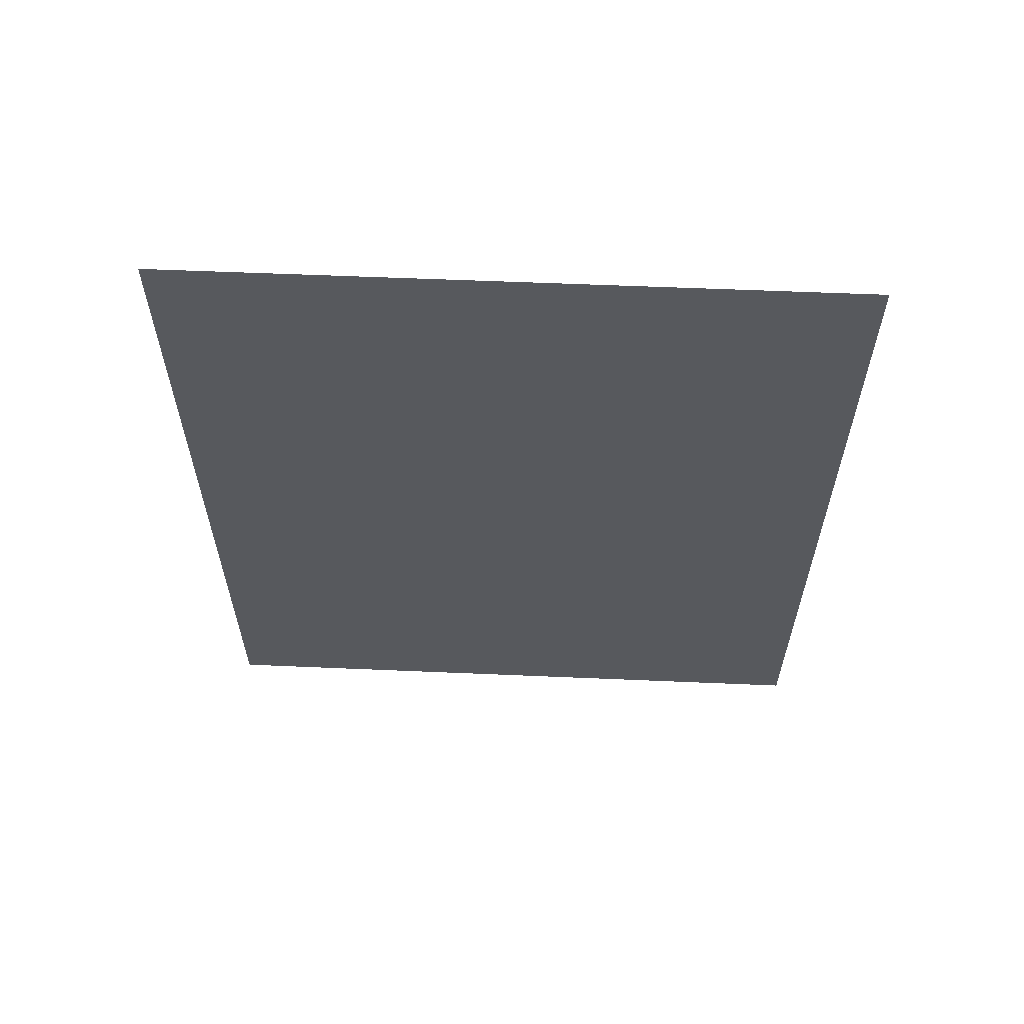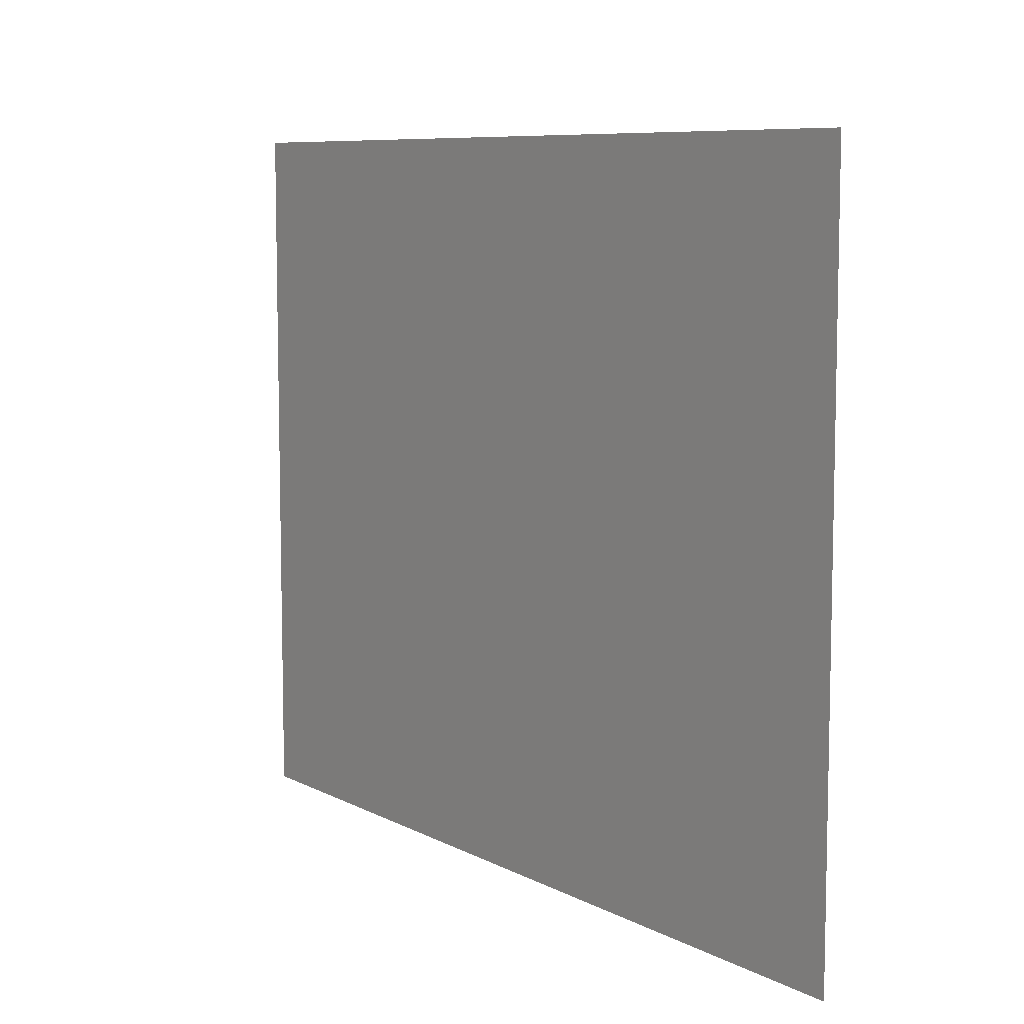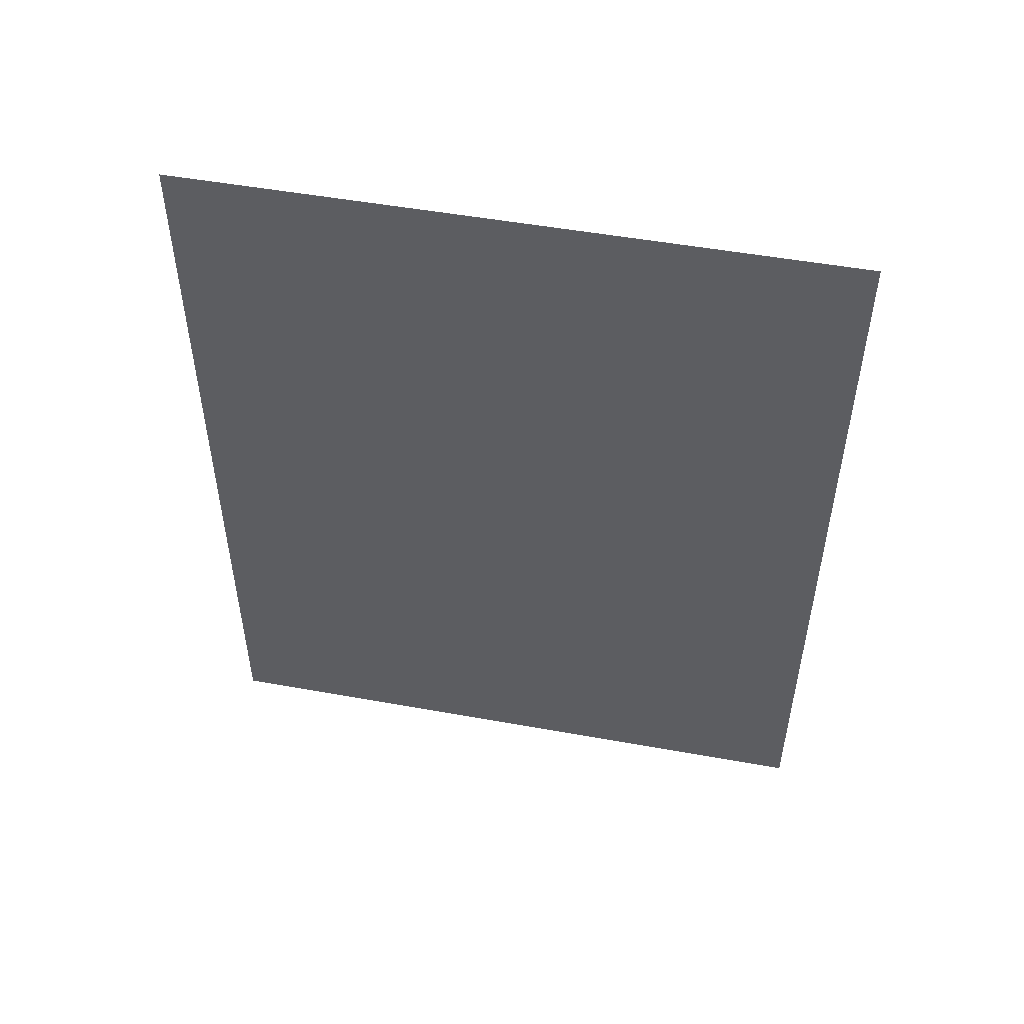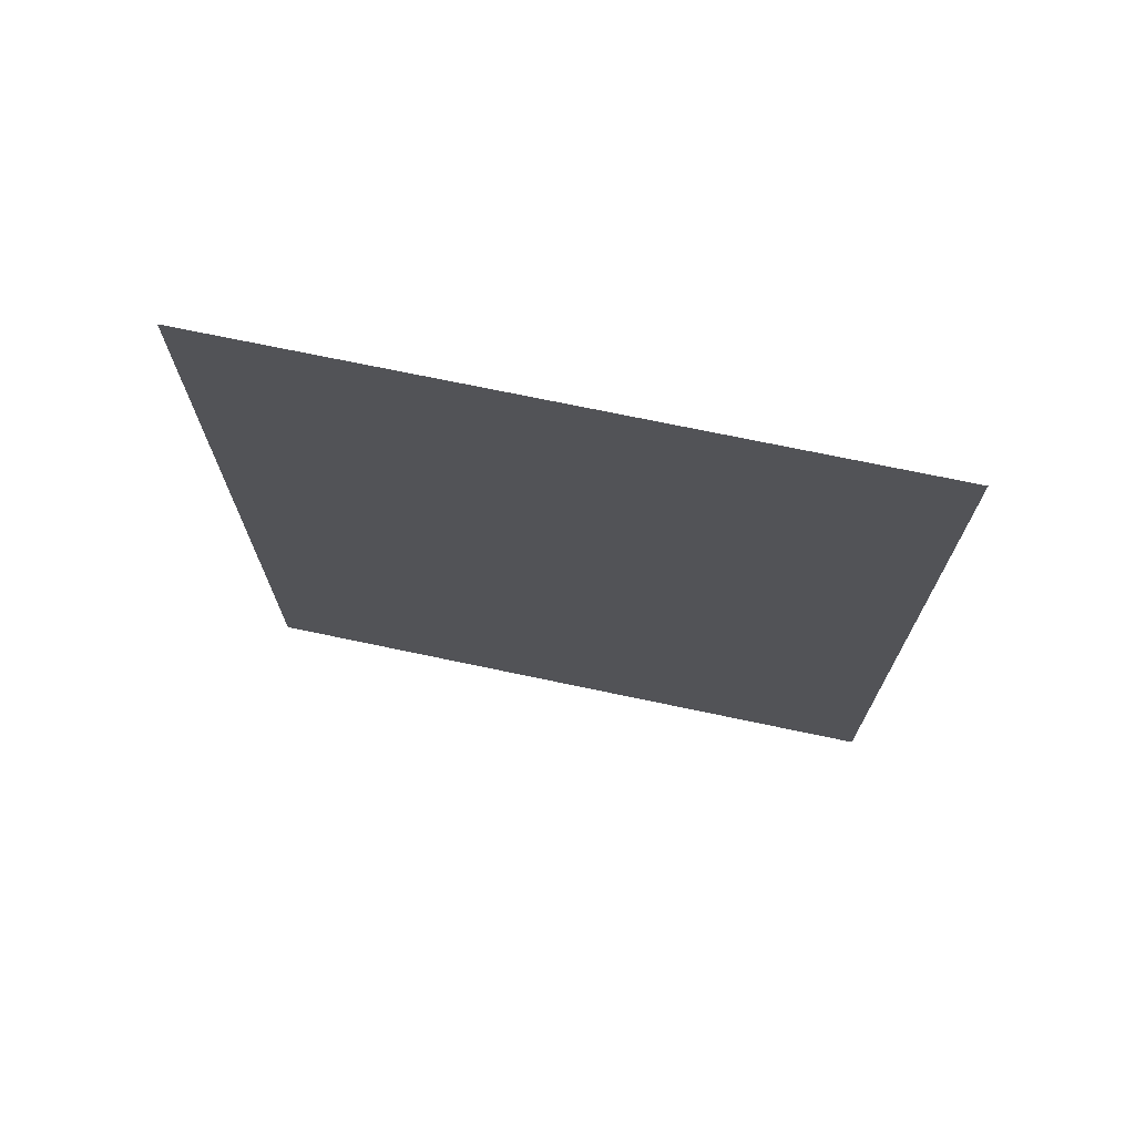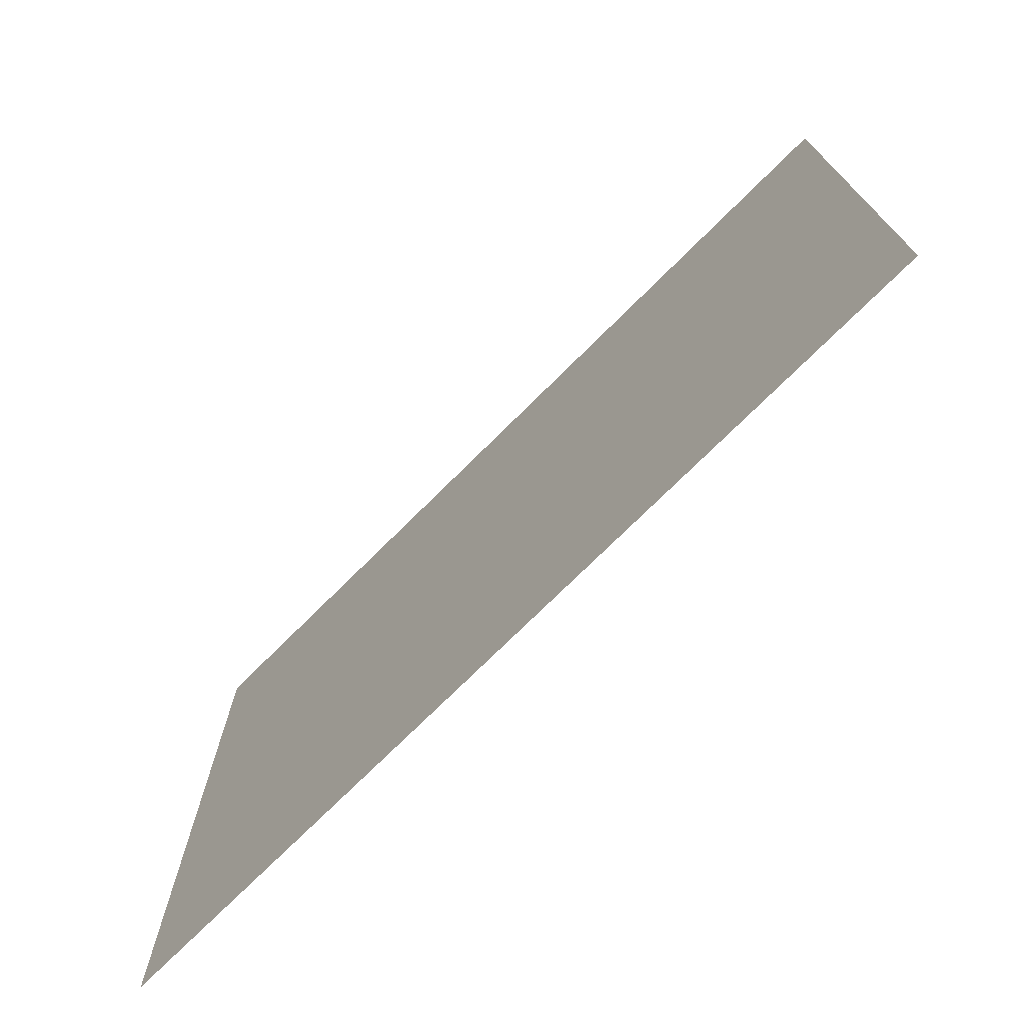
<metadata>
{"format":"obj","ext":"obj","renderer":"f3d","projection":"perspective","resolution":1024,"background":"white","views":[{"elev":60.5,"azim":92.5,"up":"+Y"},{"elev":8.2,"azim":144.5,"up":"+Z"},{"elev":50.8,"azim":-79.1,"up":"+Y"},{"elev":71.6,"azim":101.9,"up":"+Y"},{"elev":-73.6,"azim":-45.1,"up":"+Z"}]}
</metadata>
<code>
o 618
v 2247 1881 22.76
v 2247 1881 22.8
v 2247 1881 22.8
v 2247 1881 22.8
v 2247 1881 22.8
v 2247 1881 22.8
v 2247 1881 22.76
v 2247 1881 22.76
v 2247 1881 22.76
v 2247 1881 22.76
f 1 2 3
f 1 4 5
f 6 7 8
f 6 9 10

</code>
